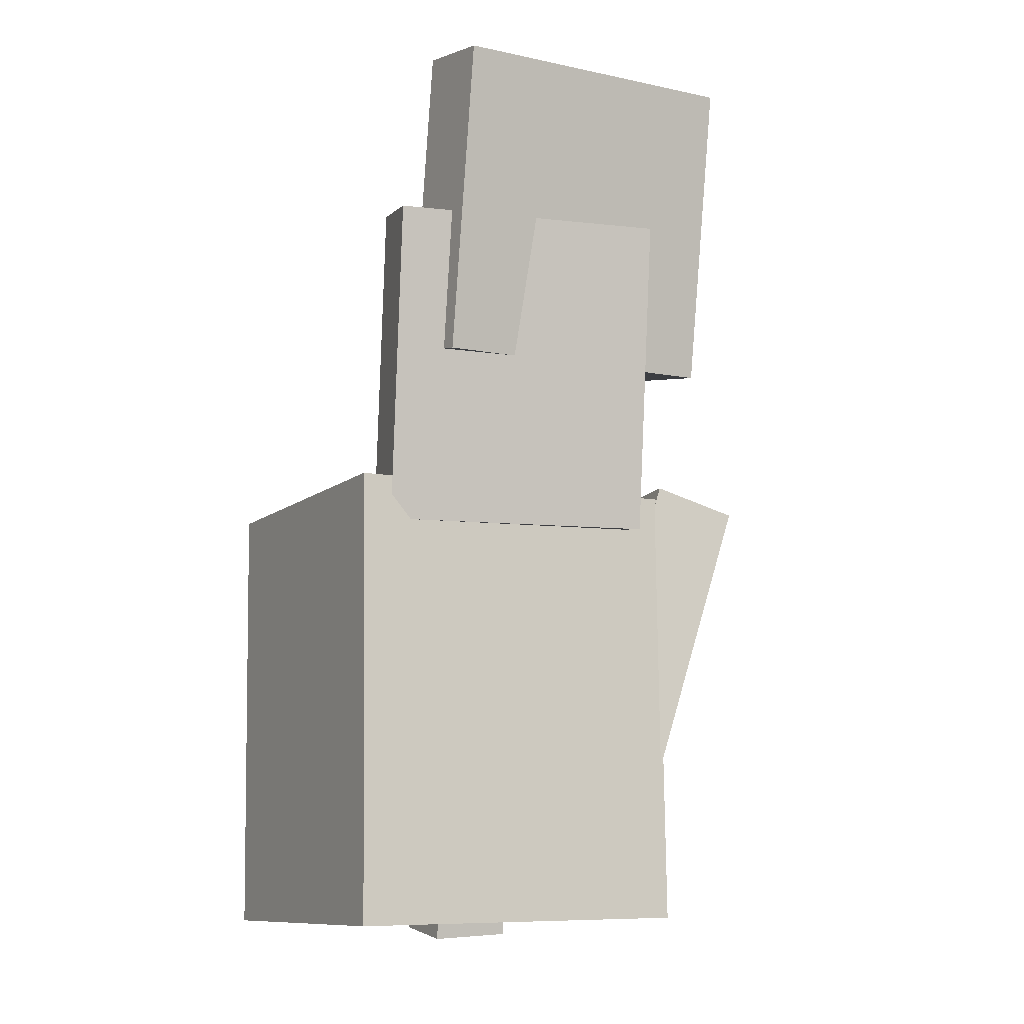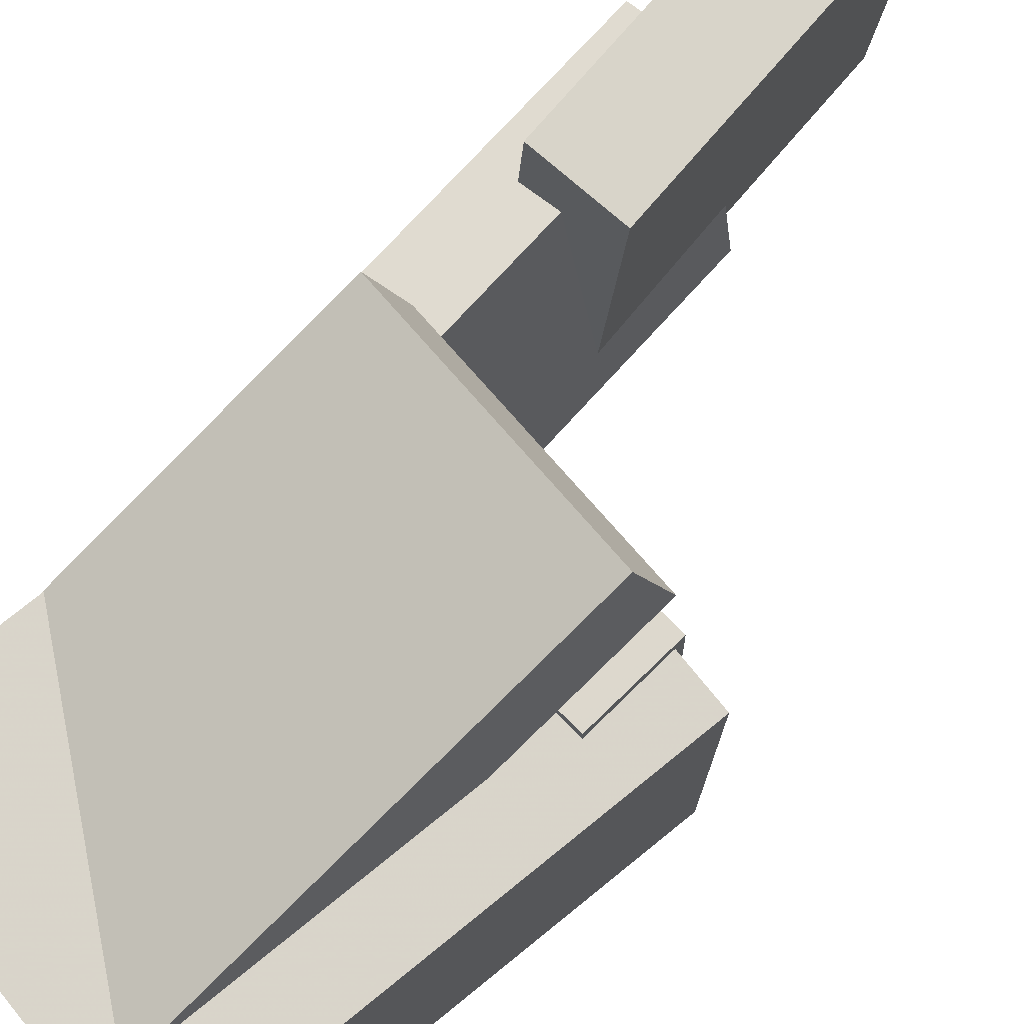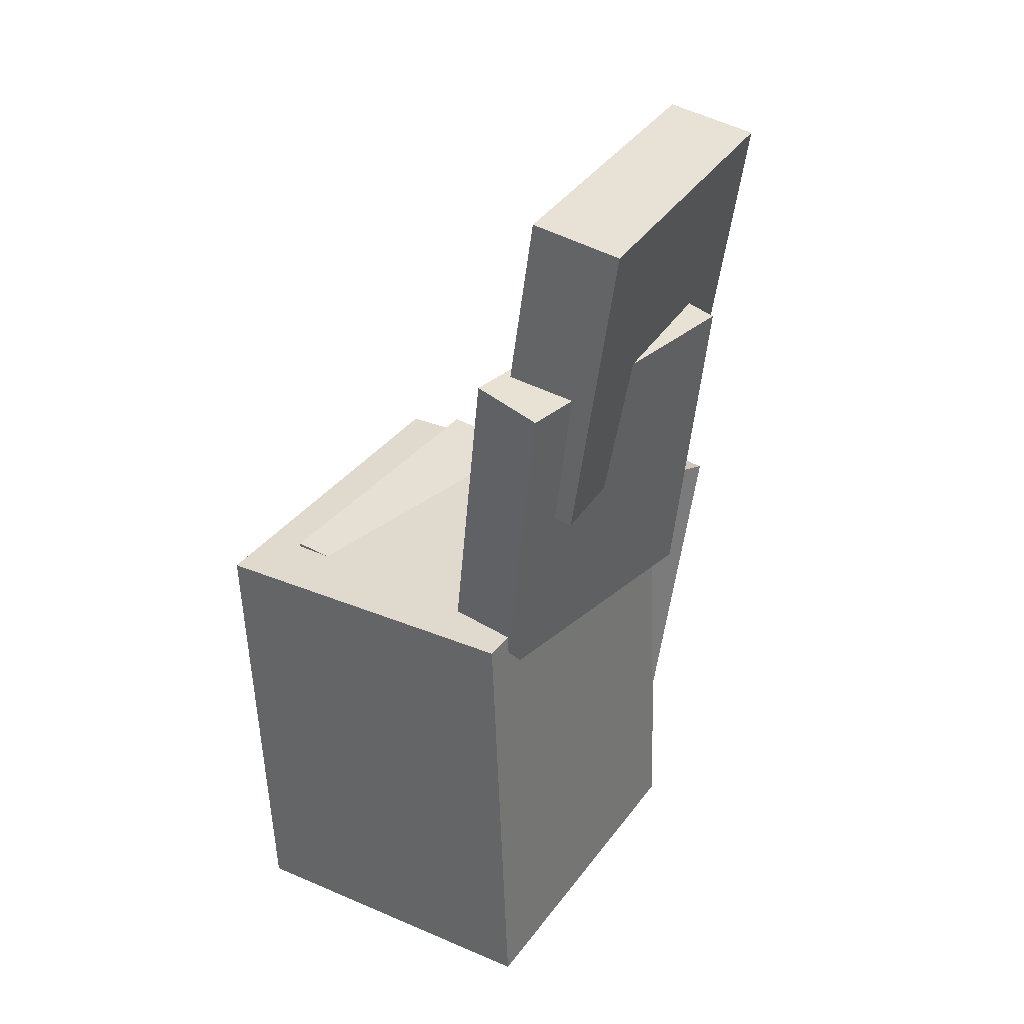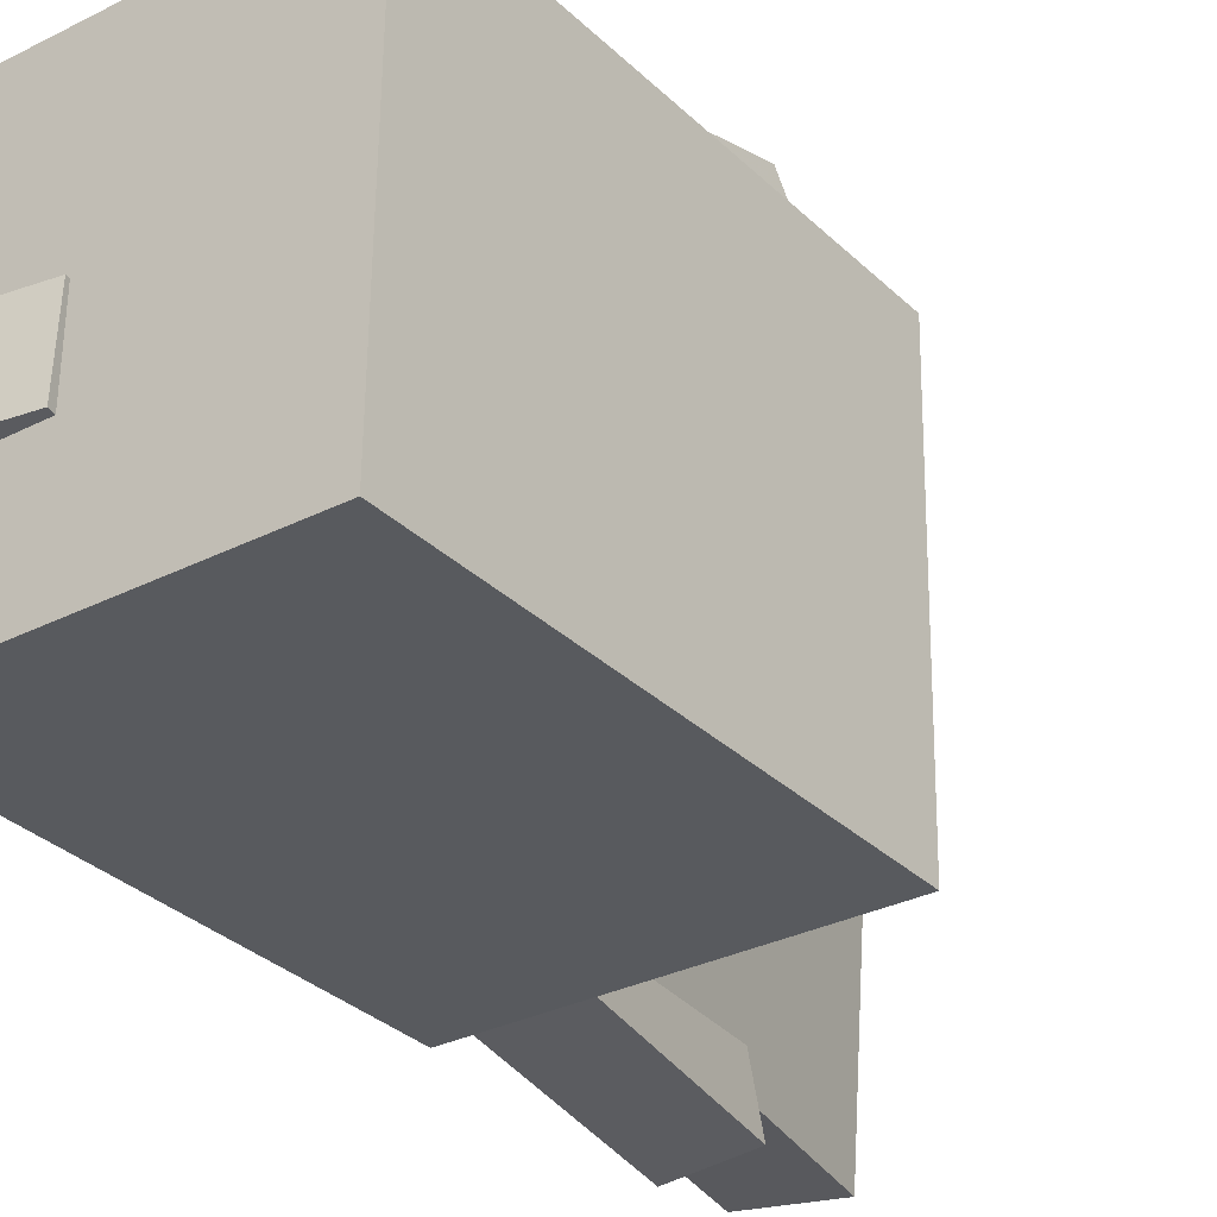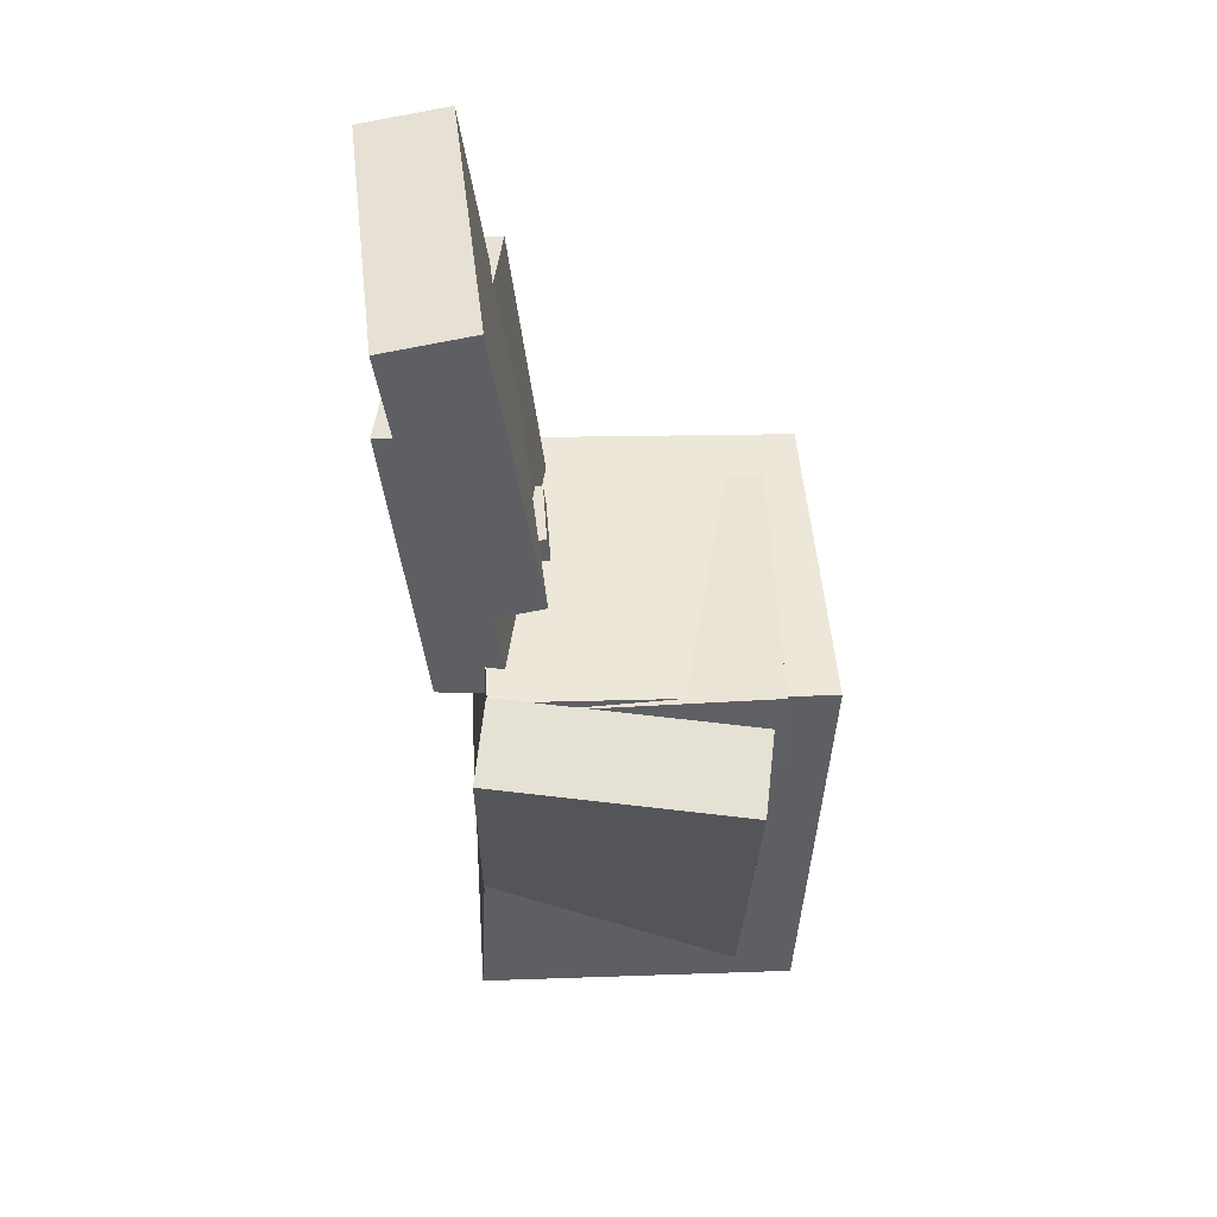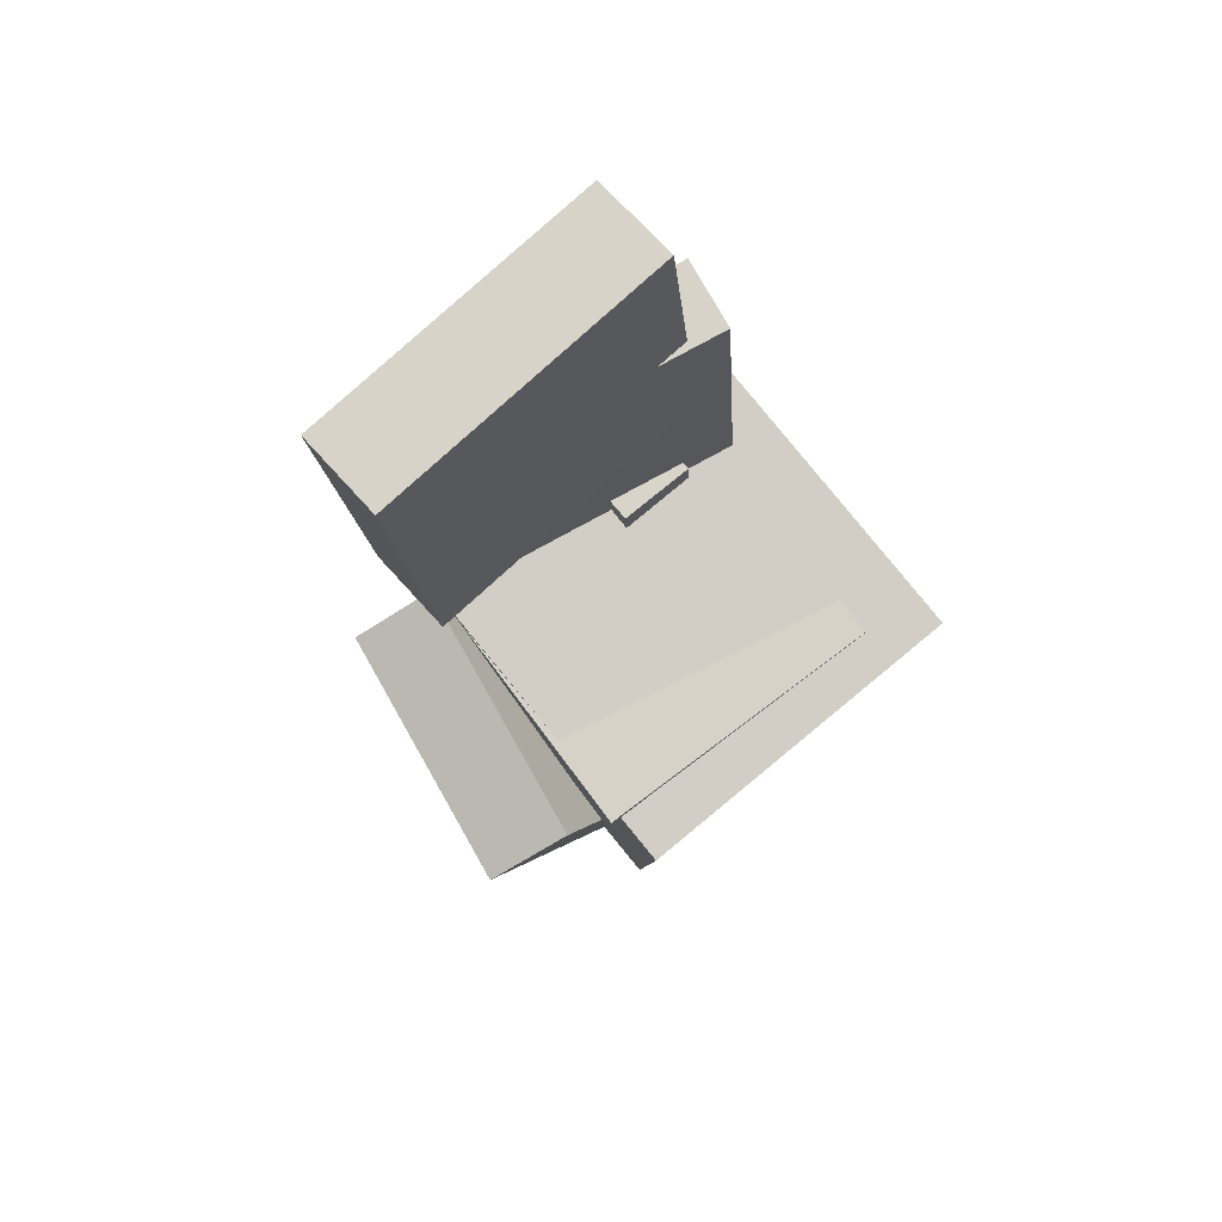
<metadata>
{"format":"obj","ext":"obj","renderer":"f3d","projection":"perspective","resolution":1024,"background":"white","views":[{"elev":-7.7,"azim":-117.1,"up":"+Y"},{"elev":73.5,"azim":48.2,"up":"+Z"},{"elev":35.5,"azim":-147.5,"up":"+Y"},{"elev":-32.1,"azim":34.0,"up":"+Z"},{"elev":46.8,"azim":-2.8,"up":"+Y"},{"elev":80.0,"azim":51.8,"up":"+Y"}]}
</metadata>
<code>
v -0.06835 0.05285 0.09694
v -0.06816 -0.2366 0.0007741
v -0.07776 0.0343 0.1527
v -0.07757 -0.2552 0.05657
v 0.1084 0.04403 0.1238
v 0.1086 -0.2455 0.02765
v 0.09903 0.02549 0.1796
v 0.09922 -0.264 0.08345
f 1.0 7.0 5.0
f 1.0 3.0 7.0
f 1.0 4.0 3.0
f 1.0 2.0 4.0
f 3.0 8.0 7.0
f 3.0 4.0 8.0
f 5.0 7.0 8.0
f 5.0 8.0 6.0
f 1.0 5.0 6.0
f 1.0 6.0 2.0
f 2.0 6.0 8.0
f 2.0 8.0 4.0
v -0.08803 -0.2613 -0.1496
v -0.08278 -0.2639 0.09097
v -0.07327 0.04682 -0.1465
v -0.06802 0.04415 0.09406
v 0.1352 -0.2719 -0.1546
v 0.1405 -0.2746 0.08599
v 0.15 0.03617 -0.1515
v 0.1552 0.03351 0.08908
f 9.0 15.0 13.0
f 9.0 11.0 15.0
f 9.0 12.0 11.0
f 9.0 10.0 12.0
f 11.0 16.0 15.0
f 11.0 12.0 16.0
f 13.0 15.0 16.0
f 13.0 16.0 14.0
f 9.0 13.0 14.0
f 9.0 14.0 10.0
f 10.0 14.0 16.0
f 10.0 16.0 12.0
v -0.05802 0.3548 0.1108
v -0.02863 0.1439 0.109
v -0.07244 0.3545 -0.09526
v -0.04305 0.1436 -0.09703
v -0.1178 0.3464 0.115
v -0.08838 0.1355 0.1132
v -0.1322 0.3461 -0.09107
v -0.1028 0.1353 -0.09284
f 17.0 23.0 21.0
f 17.0 19.0 23.0
f 17.0 20.0 19.0
f 17.0 18.0 20.0
f 19.0 24.0 23.0
f 19.0 20.0 24.0
f 21.0 23.0 24.0
f 21.0 24.0 22.0
f 17.0 21.0 22.0
f 17.0 22.0 18.0
f 18.0 22.0 24.0
f 18.0 24.0 20.0
v -0.03785 0.03393 0.09355
v -0.03503 -0.02735 0.09414
v 0.1193 0.04118 0.097
v 0.1221 -0.0201 0.09759
v -0.03327 0.03218 -0.1114
v -0.03045 -0.0291 -0.1109
v 0.1239 0.03944 -0.108
v 0.1267 -0.02184 -0.1074
f 25.0 31.0 29.0
f 25.0 27.0 31.0
f 25.0 28.0 27.0
f 25.0 26.0 28.0
f 27.0 32.0 31.0
f 27.0 28.0 32.0
f 29.0 31.0 32.0
f 29.0 32.0 30.0
f 25.0 29.0 30.0
f 25.0 30.0 26.0
f 26.0 30.0 32.0
f 26.0 32.0 28.0
v -0.09588 0.2348 -0.1283
v -0.127 0.234 0.05516
v -0.04695 0.2404 -0.12
v -0.0781 0.2396 0.06349
v -0.07153 0.01644 -0.1251
v -0.1027 0.01568 0.05838
v -0.02261 0.02202 -0.1168
v -0.05376 0.02126 0.06671
f 33.0 39.0 37.0
f 33.0 35.0 39.0
f 33.0 36.0 35.0
f 33.0 34.0 36.0
f 35.0 40.0 39.0
f 35.0 36.0 40.0
f 37.0 39.0 40.0
f 37.0 40.0 38.0
f 33.0 37.0 38.0
f 33.0 38.0 34.0
f 34.0 38.0 40.0
f 34.0 40.0 36.0
v -0.0367 -0.2748 -0.01957
v -0.07273 0.05763 -0.02815
v -0.03781 -0.2762 -0.07203
v -0.07384 0.05616 -0.08061
v 0.009409 -0.2698 -0.02069
v -0.02662 0.0626 -0.02927
v 0.008296 -0.2713 -0.07315
v -0.02774 0.06113 -0.08173
f 41.0 47.0 45.0
f 41.0 43.0 47.0
f 41.0 44.0 43.0
f 41.0 42.0 44.0
f 43.0 48.0 47.0
f 43.0 44.0 48.0
f 45.0 47.0 48.0
f 45.0 48.0 46.0
f 41.0 45.0 46.0
f 41.0 46.0 42.0
f 42.0 46.0 48.0
f 42.0 48.0 44.0

</code>
